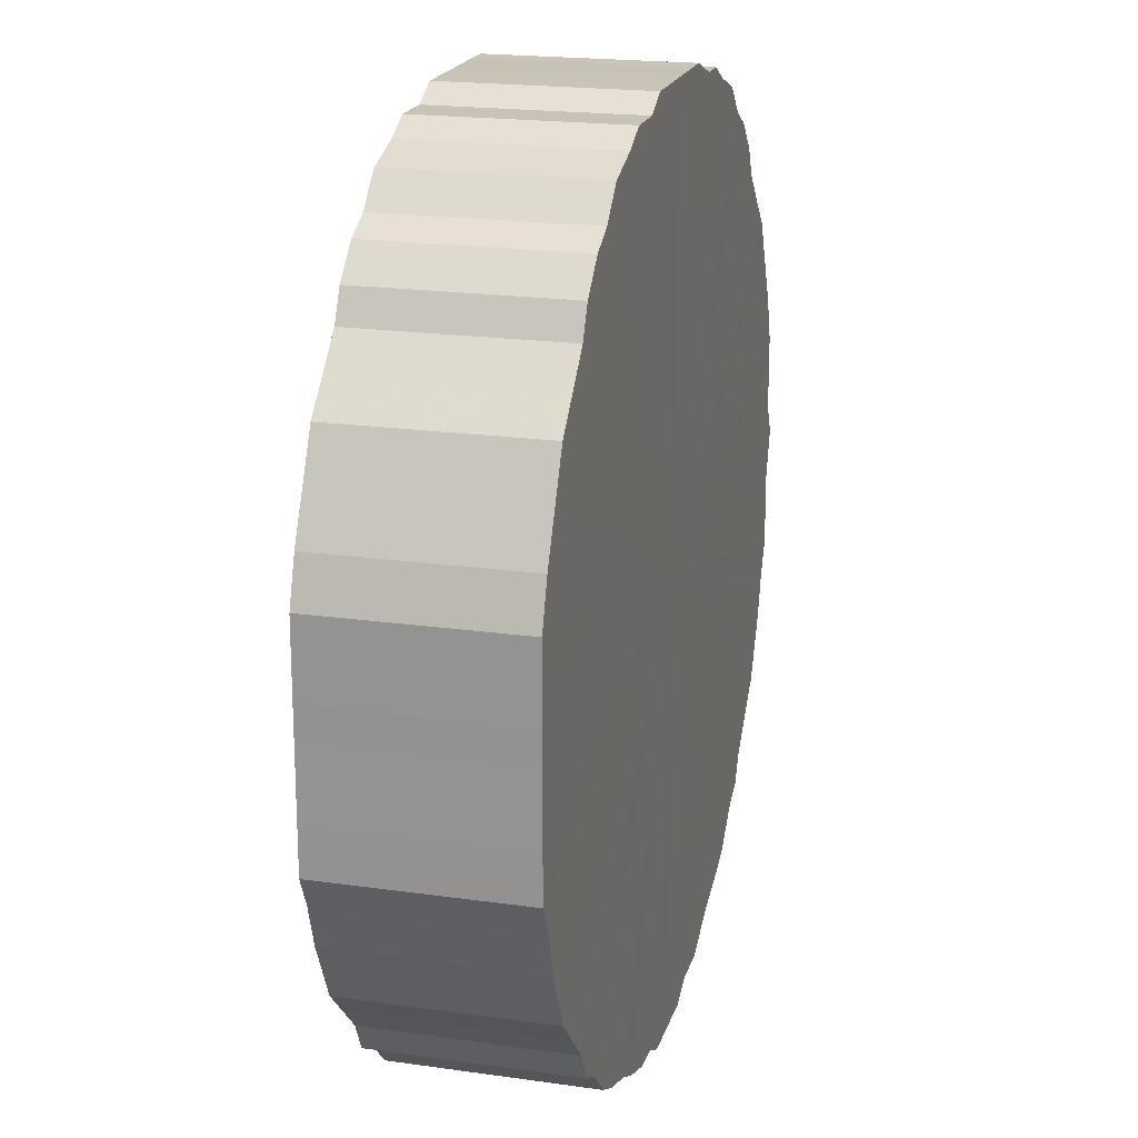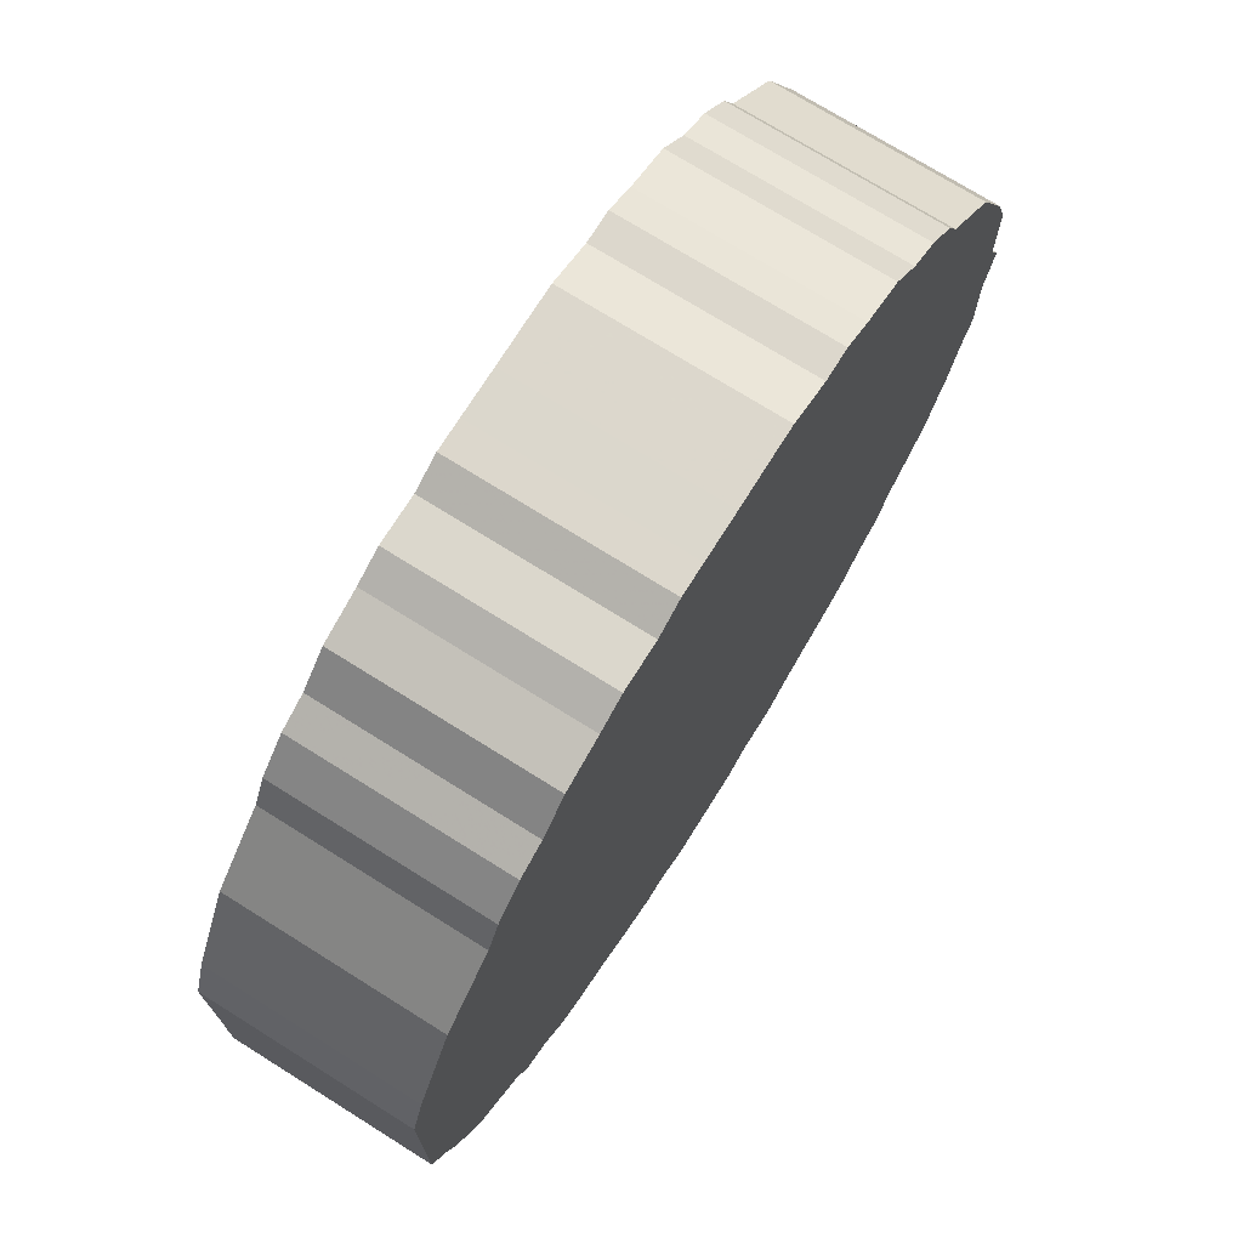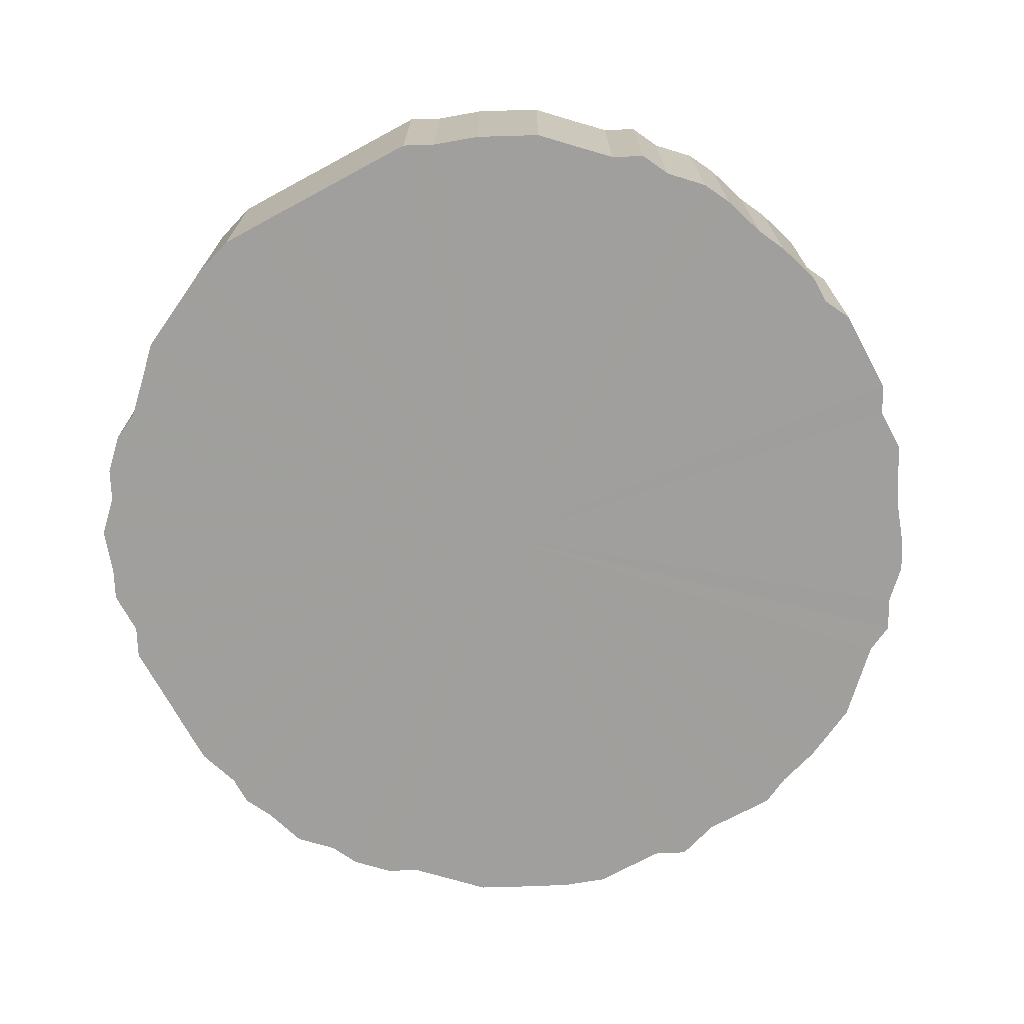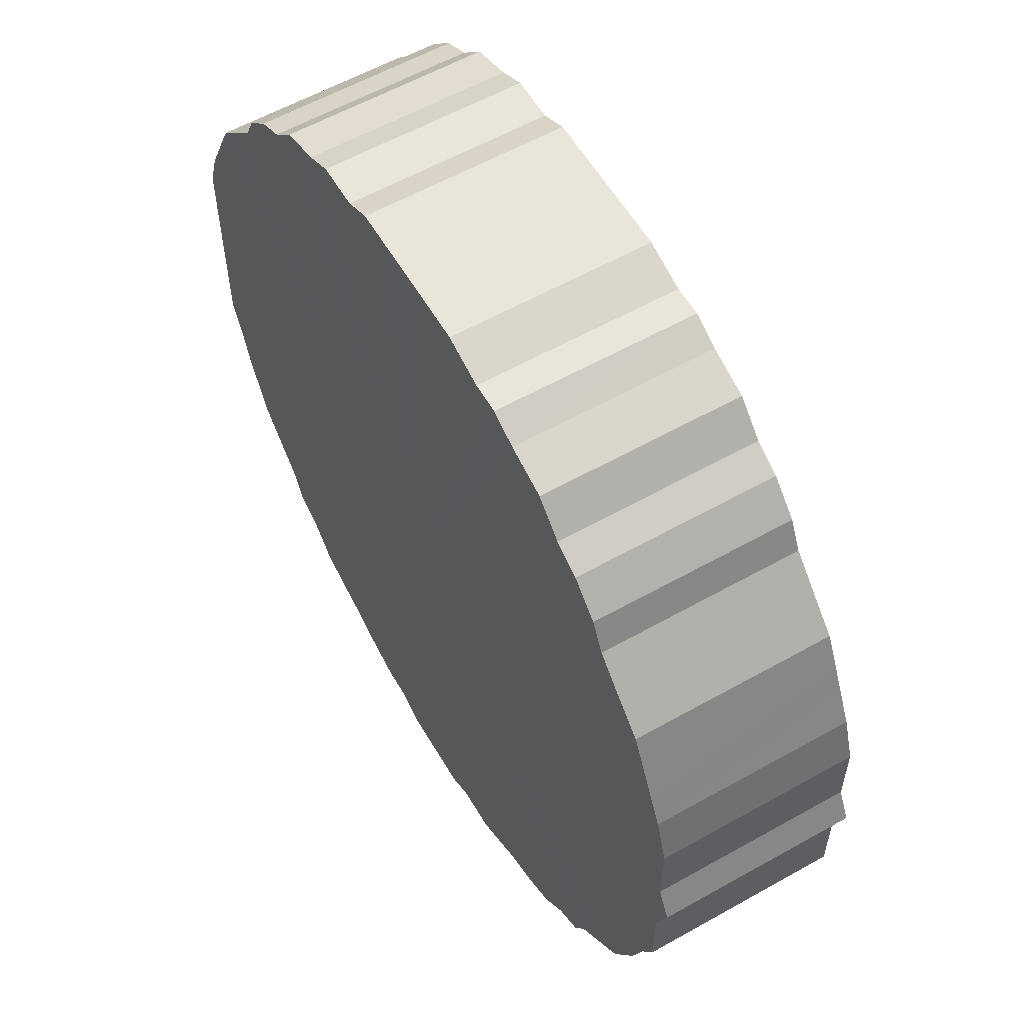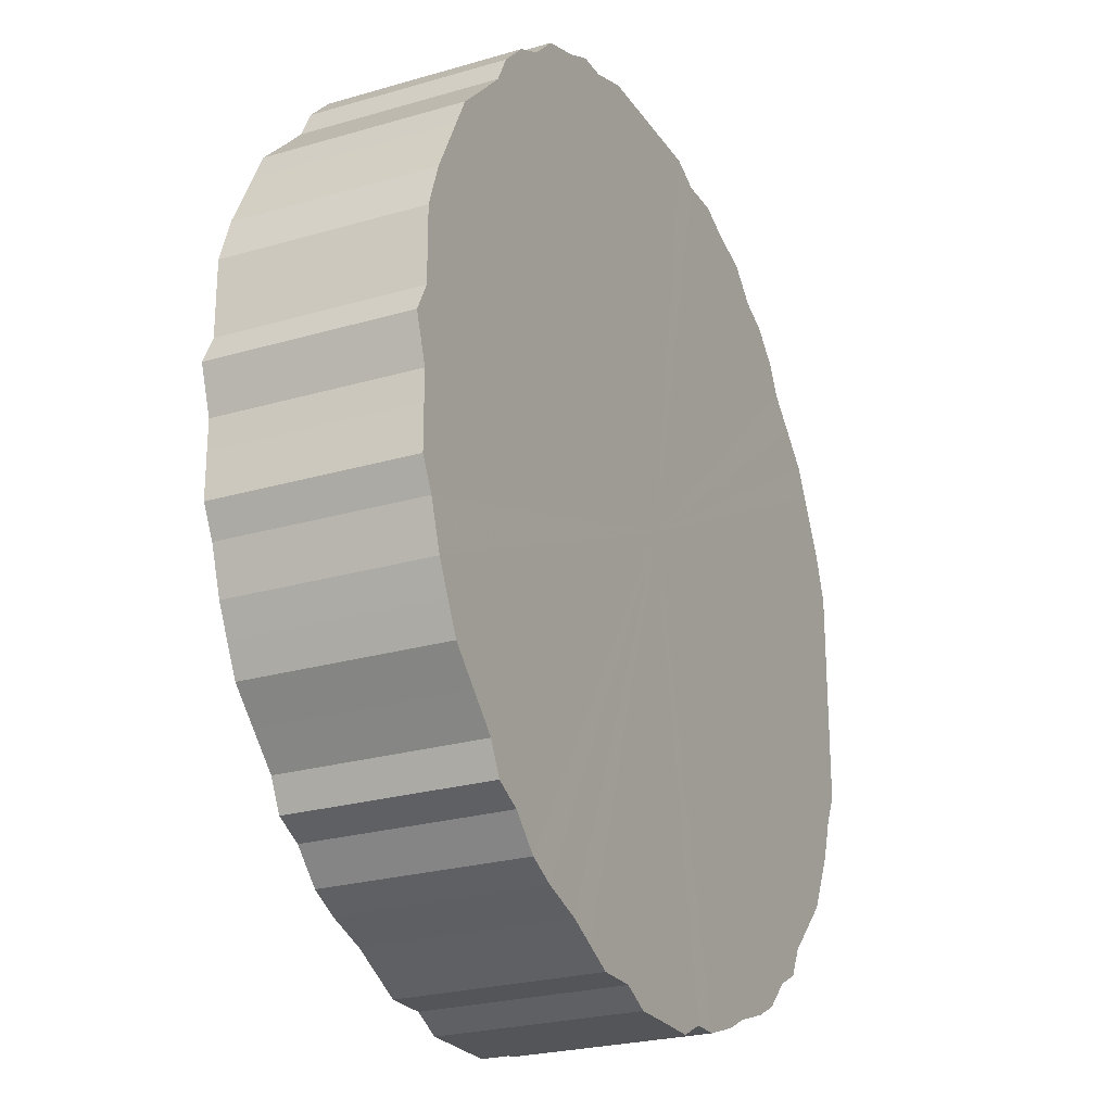
<metadata>
{"format":"obj","ext":"obj","renderer":"f3d","projection":"perspective","resolution":1024,"background":"white","views":[{"elev":19.6,"azim":-75.2,"up":"+Y"},{"elev":73.0,"azim":-57.9,"up":"+Y"},{"elev":-71.3,"azim":-61.6,"up":"+Z"},{"elev":58.4,"azim":59.8,"up":"+Y"},{"elev":-24.4,"azim":115.9,"up":"+Y"}]}
</metadata>
<code>
o 28221
v 2220 1856 11.49
v 2220 1856 11.49
v 2220 1856 11.63
v 2220 1856 11.49
v 2220 1856 11.63
v 2220 1856 11.49
v 2220 1856 11.63
v 2220 1856 11.49
v 2220 1856 11.63
v 2220 1856 11.49
v 2220 1856 11.63
v 2220 1856 11.49
v 2220 1856 11.63
v 2220 1856 11.49
v 2220 1856 11.63
v 2220 1856 11.49
v 2220 1856 11.63
v 2220 1856 11.49
v 2220 1856 11.63
v 2220 1856 11.49
v 2220 1856 11.63
v 2220 1856 11.49
v 2220 1856 11.63
v 2220 1856 11.49
v 2220 1856 11.63
v 2220 1856 11.49
v 2220 1856 11.63
v 2220 1856 11.49
v 2220 1856 11.63
v 2220 1856 11.49
v 2220 1856 11.63
v 2220 1856 11.49
v 2220 1856 11.63
v 2220 1856 11.49
v 2220 1856 11.63
v 2220 1856 11.49
v 2220 1856 11.63
v 2220 1856 11.49
v 2220 1856 11.63
v 2220 1856 11.49
v 2220 1856 11.63
v 2220 1856 11.49
v 2220 1856 11.63
v 2220 1856 11.49
v 2220 1856 11.63
v 2220 1856 11.49
v 2220 1856 11.63
v 2220 1856 11.49
v 2220 1856 11.63
v 2220 1856 11.49
v 2220 1856 11.63
v 2220 1856 11.49
v 2220 1856 11.63
v 2220 1856 11.49
v 2220 1856 11.63
v 2220 1856 11.49
v 2220 1856 11.63
v 2220 1856 11.49
v 2220 1856 11.63
v 2220 1856 11.49
v 2220 1856 11.63
v 2220 1856 11.49
v 2220 1856 11.63
v 2220 1856 11.49
v 2220 1856 11.63
v 2220 1856 11.49
v 2220 1856 11.63
v 2220 1856 11.49
v 2220 1856 11.63
v 2220 1856 11.49
v 2220 1856 11.63
v 2220 1856 11.49
v 2220 1856 11.63
v 2220 1856 11.49
v 2220 1856 11.63
v 2220 1856 11.49
v 2220 1856 11.63
v 2220 1856 11.49
v 2220 1856 11.63
v 2220 1856 11.49
v 2220 1856 11.63
v 2220 1856 11.49
v 2220 1856 11.63
v 2220 1856 11.49
v 2220 1856 11.63
v 2220 1856 11.49
v 2220 1856 11.63
v 2220 1856 11.49
v 2220 1856 11.63
v 2220 1856 11.49
v 2220 1856 11.63
v 2220 1856 11.49
v 2220 1856 11.63
v 2220 1856 11.49
v 2220 1856 11.63
v 2220 1856 11.49
v 2220 1856 11.63
v 2220 1856 11.49
v 2220 1856 11.63
v 2220 1856 11.49
v 2220 1856 11.63
v 2220 1856 11.49
v 2220 1856 11.63
v 2220 1856 11.49
v 2220 1856 11.63
v 2220 1856 11.49
v 2220 1856 11.63
v 2220 1856 11.49
v 2220 1856 11.63
v 2220 1856 11.49
v 2220 1856 11.63
v 2220 1856 11.49
v 2220 1856 11.63
v 2220 1856 11.49
v 2220 1856 11.63
v 2220 1856 11.49
v 2220 1856 11.63
v 2220 1856 11.49
v 2220 1856 11.63
v 2220 1856 11.49
v 2220 1856 11.63
v 2220 1856 11.49
v 2220 1856 11.63
v 2220 1855 11.49
v 2220 1856 11.63
v 2220 1856 11.49
v 2220 1856 11.63
v 2220 1855 11.49
v 2220 1855 11.63
v 2220 1855 11.49
v 2220 1855 11.63
v 2220 1855 11.49
v 2220 1855 11.63
v 2220 1855 11.49
v 2220 1855 11.63
v 2220 1855 11.49
v 2220 1855 11.63
v 2220 1855 11.49
v 2220 1855 11.63
v 2220 1855 11.49
v 2220 1855 11.63
v 2220 1855 11.49
v 2220 1855 11.63
v 2220 1855 11.49
v 2220 1855 11.63
v 2220 1855 11.49
v 2220 1855 11.63
v 2220 1855 11.49
v 2220 1855 11.63
v 2220 1855 11.49
v 2220 1855 11.63
v 2220 1855 11.63
v 2220 1856 11.63
v 2220 1856 11.49
v 2220 1856 11.63
v 2220 1856 11.49
v 2220 1856 11.63
v 2220 1856 11.63
v 2220 1856 11.49
v 2220 1856 11.63
v 2220 1856 11.49
v 2220 1856 11.49
v 2220 1856 11.63
v 2220 1856 11.63
v 2220 1856 11.49
v 2220 1856 11.63
v 2220 1856 11.49
v 2220 1856 11.49
v 2220 1856 11.63
v 2220 1856 11.63
v 2220 1856 11.49
v 2220 1856 11.63
v 2220 1856 11.49
v 2220 1856 11.49
v 2220 1856 11.63
v 2220 1856 11.63
v 2220 1856 11.49
v 2220 1856 11.63
v 2220 1856 11.49
v 2220 1856 11.49
v 2220 1856 11.63
v 2220 1856 11.63
v 2220 1856 11.49
v 2220 1856 11.63
v 2220 1856 11.49
v 2220 1856 11.49
v 2220 1856 11.63
v 2220 1856 11.63
v 2220 1856 11.49
v 2220 1856 11.63
v 2220 1856 11.49
v 2220 1856 11.49
v 2220 1856 11.63
v 2220 1856 11.63
v 2220 1856 11.49
v 2220 1856 11.63
v 2220 1856 11.49
v 2220 1856 11.49
v 2220 1856 11.63
v 2220 1856 11.63
v 2220 1856 11.49
v 2220 1856 11.63
v 2220 1856 11.49
v 2220 1856 11.49
v 2220 1856 11.63
v 2220 1856 11.63
v 2220 1856 11.49
v 2220 1856 11.63
v 2220 1856 11.49
v 2220 1856 11.49
v 2220 1856 11.63
v 2220 1856 11.63
v 2220 1856 11.49
v 2220 1856 11.63
v 2220 1856 11.49
v 2220 1856 11.49
v 2220 1856 11.63
v 2220 1856 11.63
v 2220 1856 11.49
v 2220 1856 11.63
v 2220 1856 11.49
v 2220 1856 11.49
v 2220 1856 11.63
v 2220 1856 11.63
v 2220 1856 11.49
v 2220 1856 11.63
v 2220 1856 11.49
v 2220 1856 11.49
v 2220 1856 11.63
v 2220 1856 11.63
v 2220 1856 11.49
v 2220 1856 11.63
v 2220 1856 11.49
v 2220 1856 11.49
v 2220 1856 11.63
v 2220 1856 11.63
v 2220 1856 11.49
v 2220 1856 11.63
v 2220 1856 11.49
v 2220 1856 11.49
v 2220 1856 11.63
v 2220 1856 11.63
v 2220 1856 11.49
v 2220 1856 11.63
v 2220 1856 11.49
v 2220 1856 11.49
v 2220 1856 11.63
v 2220 1856 11.63
v 2220 1856 11.49
v 2220 1855 11.63
v 2220 1856 11.49
v 2220 1856 11.49
v 2220 1856 11.63
v 2220 1855 11.63
v 2220 1855 11.49
v 2220 1855 11.63
v 2220 1855 11.49
v 2220 1856 11.49
v 2220 1856 11.63
v 2220 1855 11.63
v 2220 1855 11.49
v 2220 1855 11.63
v 2220 1855 11.49
v 2220 1856 11.49
v 2220 1856 11.63
v 2220 1855 11.63
v 2220 1855 11.49
v 2220 1855 11.63
v 2220 1855 11.49
v 2220 1856 11.49
v 2220 1856 11.63
v 2220 1855 11.63
v 2220 1855 11.49
v 2220 1855 11.63
v 2220 1855 11.49
v 2220 1856 11.49
v 2220 1856 11.63
v 2220 1855 11.63
v 2220 1855 11.49
v 2220 1855 11.63
v 2220 1855 11.49
v 2220 1856 11.49
v 2220 1856 11.63
v 2220 1855 11.63
v 2220 1855 11.49
v 2220 1855 11.63
v 2220 1855 11.49
v 2220 1856 11.49
v 2220 1856 11.63
v 2220 1856 11.63
v 2220 1855 11.49
v 2220 1856 11.63
v 2220 1856 11.49
v 2220 1856 11.49
v 2220 1856 11.63
v 2220 1856 11.63
v 2220 1856 11.49
v 2220 1856 11.63
v 2220 1856 11.49
v 2220 1856 11.49
v 2220 1856 11.63
v 2220 1856 11.63
v 2220 1856 11.49
v 2220 1856 11.49
v 2220 1856 11.49
v 2220 1856 11.49
v 2220 1856 11.49
v 2220 1856 11.49
v 2220 1856 11.49
v 2220 1856 11.49
v 2220 1856 11.49
v 2220 1856 11.49
v 2220 1856 11.49
v 2220 1856 11.49
v 2220 1856 11.49
v 2220 1856 11.49
v 2220 1856 11.49
v 2220 1856 11.49
v 2220 1856 11.49
v 2220 1856 11.49
v 2220 1856 11.49
v 2220 1856 11.49
v 2220 1856 11.49
v 2220 1856 11.49
v 2220 1856 11.49
v 2220 1856 11.49
v 2220 1856 11.49
v 2220 1856 11.49
v 2220 1856 11.49
v 2220 1856 11.49
v 2220 1856 11.49
v 2220 1856 11.49
v 2220 1856 11.49
v 2220 1856 11.49
v 2220 1856 11.49
v 2220 1856 11.49
v 2220 1856 11.49
v 2220 1856 11.49
v 2220 1856 11.49
v 2220 1856 11.49
v 2220 1856 11.49
v 2220 1856 11.49
v 2220 1856 11.49
v 2220 1856 11.49
v 2220 1856 11.49
v 2220 1856 11.49
v 2220 1856 11.49
v 2220 1856 11.49
v 2220 1856 11.49
v 2220 1856 11.49
v 2220 1856 11.49
v 2220 1856 11.49
v 2220 1856 11.49
v 2220 1856 11.49
v 2220 1856 11.49
v 2220 1856 11.49
v 2220 1856 11.49
v 2220 1856 11.49
v 2220 1856 11.49
v 2220 1856 11.49
v 2220 1856 11.49
v 2220 1856 11.49
v 2220 1856 11.49
v 2220 1856 11.49
v 2220 1856 11.49
v 2220 1856 11.49
v 2220 1856 11.49
v 2220 1855 11.49
v 2220 1856 11.49
v 2220 1855 11.49
v 2220 1855 11.49
v 2220 1855 11.49
v 2220 1855 11.49
v 2220 1855 11.49
v 2220 1855 11.49
v 2220 1855 11.49
v 2220 1855 11.49
v 2220 1855 11.49
v 2220 1855 11.49
v 2220 1855 11.49
v 2220 1855 11.49
v 2220 1856 11.63
v 2220 1856 11.63
v 2220 1856 11.63
v 2220 1856 11.63
v 2220 1856 11.63
v 2220 1856 11.63
v 2220 1856 11.63
v 2220 1856 11.63
v 2220 1856 11.63
v 2220 1856 11.63
v 2220 1856 11.63
v 2220 1856 11.63
v 2220 1856 11.63
v 2220 1856 11.63
v 2220 1856 11.63
v 2220 1856 11.63
v 2220 1856 11.63
v 2220 1856 11.63
v 2220 1856 11.63
v 2220 1856 11.63
v 2220 1856 11.63
v 2220 1856 11.63
v 2220 1856 11.63
v 2220 1856 11.63
v 2220 1856 11.63
v 2220 1856 11.63
v 2220 1856 11.63
v 2220 1856 11.63
v 2220 1856 11.63
v 2220 1856 11.63
v 2220 1856 11.63
v 2220 1856 11.63
v 2220 1856 11.63
v 2220 1856 11.63
v 2220 1856 11.63
v 2220 1856 11.63
v 2220 1856 11.63
v 2220 1856 11.63
v 2220 1856 11.63
v 2220 1856 11.63
v 2220 1856 11.63
v 2220 1856 11.63
v 2220 1856 11.63
v 2220 1856 11.63
v 2220 1856 11.63
v 2220 1856 11.63
v 2220 1856 11.63
v 2220 1856 11.63
v 2220 1856 11.63
v 2220 1856 11.63
v 2220 1856 11.63
v 2220 1856 11.63
v 2220 1856 11.63
v 2220 1856 11.63
v 2220 1856 11.63
v 2220 1856 11.63
v 2220 1856 11.63
v 2220 1856 11.63
v 2220 1856 11.63
v 2220 1856 11.63
v 2220 1856 11.63
v 2220 1856 11.63
v 2220 1856 11.63
v 2220 1856 11.63
v 2220 1855 11.63
v 2220 1855 11.63
v 2220 1855 11.63
v 2220 1855 11.63
v 2220 1855 11.63
v 2220 1855 11.63
v 2220 1855 11.63
v 2220 1855 11.63
v 2220 1855 11.63
v 2220 1855 11.63
v 2220 1855 11.63
v 2220 1855 11.63
v 2220 1855 11.63
f 1 2 3
f 2 4 5
f 6 1 7
f 4 8 9
f 10 6 11
f 8 12 13
f 14 10 15
f 12 16 17
f 18 14 19
f 16 20 21
f 22 18 23
f 20 24 25
f 26 22 27
f 24 28 29
f 30 26 31
f 28 32 33
f 34 30 35
f 32 36 37
f 38 34 39
f 36 40 41
f 42 38 43
f 40 44 45
f 46 42 47
f 44 48 49
f 50 46 51
f 48 52 53
f 54 50 55
f 52 56 57
f 58 54 59
f 56 60 61
f 62 58 63
f 60 64 65
f 66 62 67
f 64 68 69
f 70 66 71
f 68 72 73
f 74 70 75
f 72 76 77
f 78 74 79
f 76 80 81
f 82 78 83
f 80 84 85
f 86 82 87
f 84 88 89
f 90 86 91
f 88 92 93
f 94 90 95
f 92 96 97
f 98 94 99
f 96 100 101
f 102 98 103
f 100 104 105
f 106 102 107
f 104 108 109
f 110 106 111
f 108 112 113
f 114 110 115
f 112 116 117
f 118 114 119
f 116 120 121
f 122 118 123
f 120 124 125
f 126 122 127
f 124 128 129
f 130 126 131
f 128 132 133
f 134 130 135
f 132 136 137
f 138 134 139
f 136 140 141
f 142 138 143
f 140 144 145
f 146 142 147
f 144 148 149
f 150 146 151
f 148 150 152
f 153 154 155
f 155 156 157
f 158 159 153
f 160 161 158
f 157 162 163
f 164 165 160
f 166 167 164
f 163 168 169
f 170 171 166
f 172 173 170
f 169 174 175
f 176 177 172
f 178 179 176
f 175 180 181
f 182 183 178
f 184 185 182
f 181 186 187
f 188 189 184
f 190 191 188
f 187 192 193
f 194 195 190
f 196 197 194
f 193 198 199
f 200 201 196
f 202 203 200
f 199 204 205
f 206 207 202
f 208 209 206
f 205 210 211
f 212 213 208
f 214 215 212
f 211 216 217
f 218 219 214
f 220 221 218
f 217 222 223
f 224 225 220
f 226 227 224
f 223 228 229
f 230 231 226
f 232 233 230
f 229 234 235
f 236 237 232
f 238 239 236
f 235 240 241
f 242 243 238
f 244 245 242
f 241 246 247
f 248 249 244
f 250 251 248
f 247 252 253
f 254 255 250
f 256 257 254
f 253 258 259
f 260 261 256
f 262 263 260
f 259 264 265
f 266 267 262
f 268 269 266
f 265 270 271
f 272 273 268
f 274 275 272
f 271 276 277
f 278 279 274
f 280 281 278
f 277 282 283
f 284 285 280
f 286 287 284
f 283 288 289
f 290 291 286
f 292 293 290
f 289 294 295
f 296 297 292
f 298 299 296
f 295 300 301
f 302 303 298
f 301 304 302
f 305 306 307
f 305 308 306
f 305 307 309
f 305 310 308
f 305 309 311
f 305 312 310
f 305 311 313
f 305 314 312
f 305 313 315
f 305 316 314
f 305 315 317
f 305 318 316
f 305 317 319
f 305 320 318
f 305 319 321
f 305 322 320
f 305 321 323
f 305 324 322
f 305 323 325
f 305 326 324
f 305 325 327
f 305 328 326
f 305 327 329
f 305 330 328
f 305 329 331
f 305 332 330
f 305 331 333
f 305 334 332
f 305 333 335
f 305 336 334
f 305 335 337
f 305 338 336
f 305 337 339
f 305 340 338
f 305 339 341
f 305 342 340
f 305 341 343
f 305 344 342
f 305 343 345
f 305 346 344
f 305 345 347
f 305 348 346
f 305 347 349
f 305 350 348
f 305 349 351
f 305 352 350
f 305 351 353
f 305 354 352
f 305 353 355
f 305 356 354
f 305 355 357
f 305 358 356
f 305 357 359
f 305 360 358
f 305 359 361
f 305 362 360
f 305 361 363
f 305 364 362
f 305 363 365
f 305 366 364
f 305 365 367
f 305 368 366
f 305 367 369
f 305 370 368
f 305 369 371
f 305 372 370
f 305 371 373
f 305 374 372
f 305 373 375
f 305 376 374
f 305 375 377
f 305 378 376
f 305 377 379
f 305 380 378
f 305 379 381
f 305 381 380
f 382 383 384
f 382 385 383
f 382 384 386
f 382 387 385
f 382 386 388
f 382 389 387
f 382 388 390
f 382 391 389
f 382 390 392
f 382 393 391
f 382 392 394
f 382 395 393
f 382 394 396
f 382 397 395
f 382 396 398
f 382 399 397
f 382 398 400
f 382 401 399
f 382 400 402
f 382 403 401
f 382 402 404
f 382 405 403
f 382 404 406
f 382 407 405
f 382 406 408
f 382 409 407
f 382 408 410
f 382 411 409
f 382 410 412
f 382 413 411
f 382 412 414
f 382 415 413
f 382 414 416
f 382 417 415
f 382 416 418
f 382 419 417
f 382 418 420
f 382 421 419
f 382 420 422
f 382 423 421
f 382 422 424
f 382 425 423
f 382 424 426
f 382 427 425
f 382 426 428
f 382 429 427
f 382 428 430
f 382 431 429
f 382 430 432
f 382 433 431
f 382 432 434
f 382 435 433
f 382 434 436
f 382 437 435
f 382 436 438
f 382 439 437
f 382 438 440
f 382 441 439
f 382 440 442
f 382 443 441
f 382 442 444
f 382 445 443
f 382 444 446
f 382 447 445
f 382 446 448
f 382 449 447
f 382 448 450
f 382 451 449
f 382 450 452
f 382 453 451
f 382 452 454
f 382 455 453
f 382 454 456
f 382 457 455
f 382 456 458
f 382 458 457

</code>
